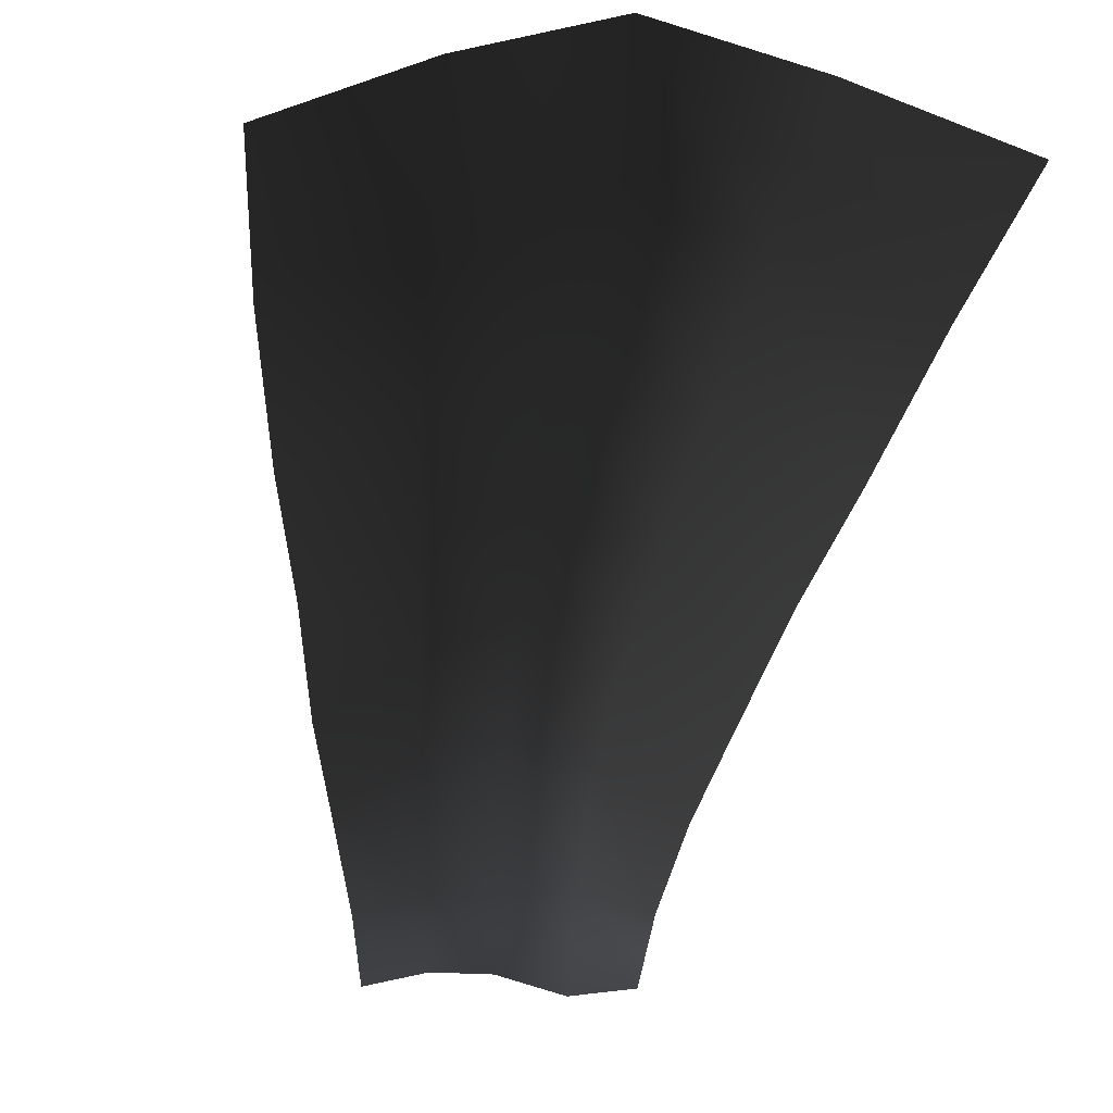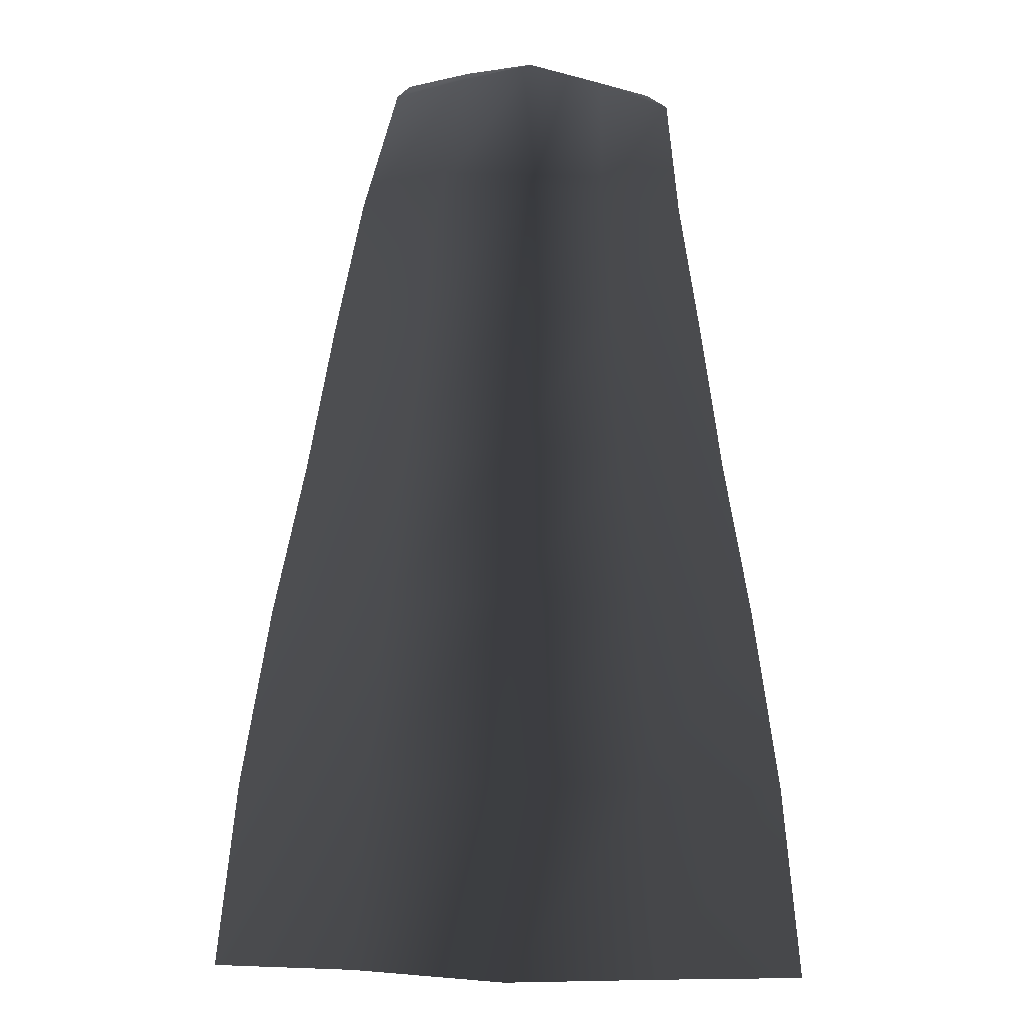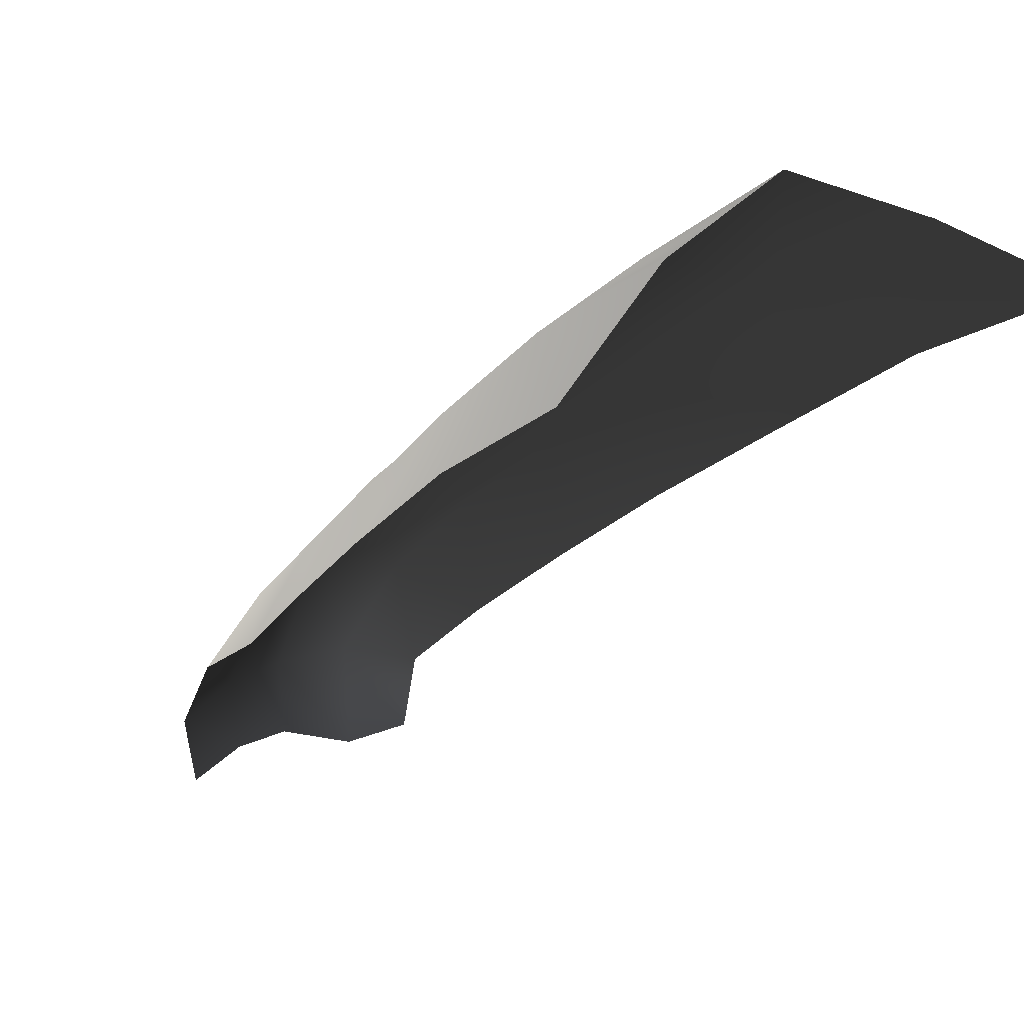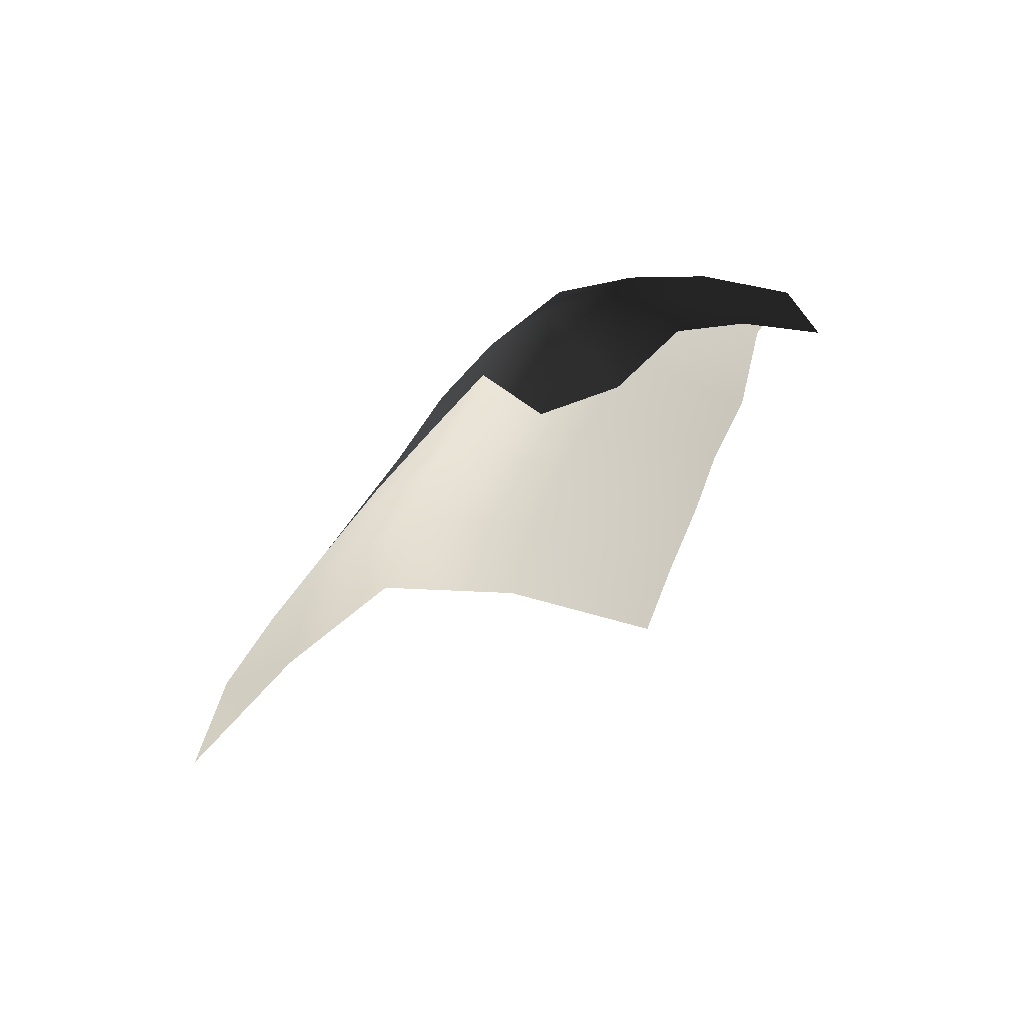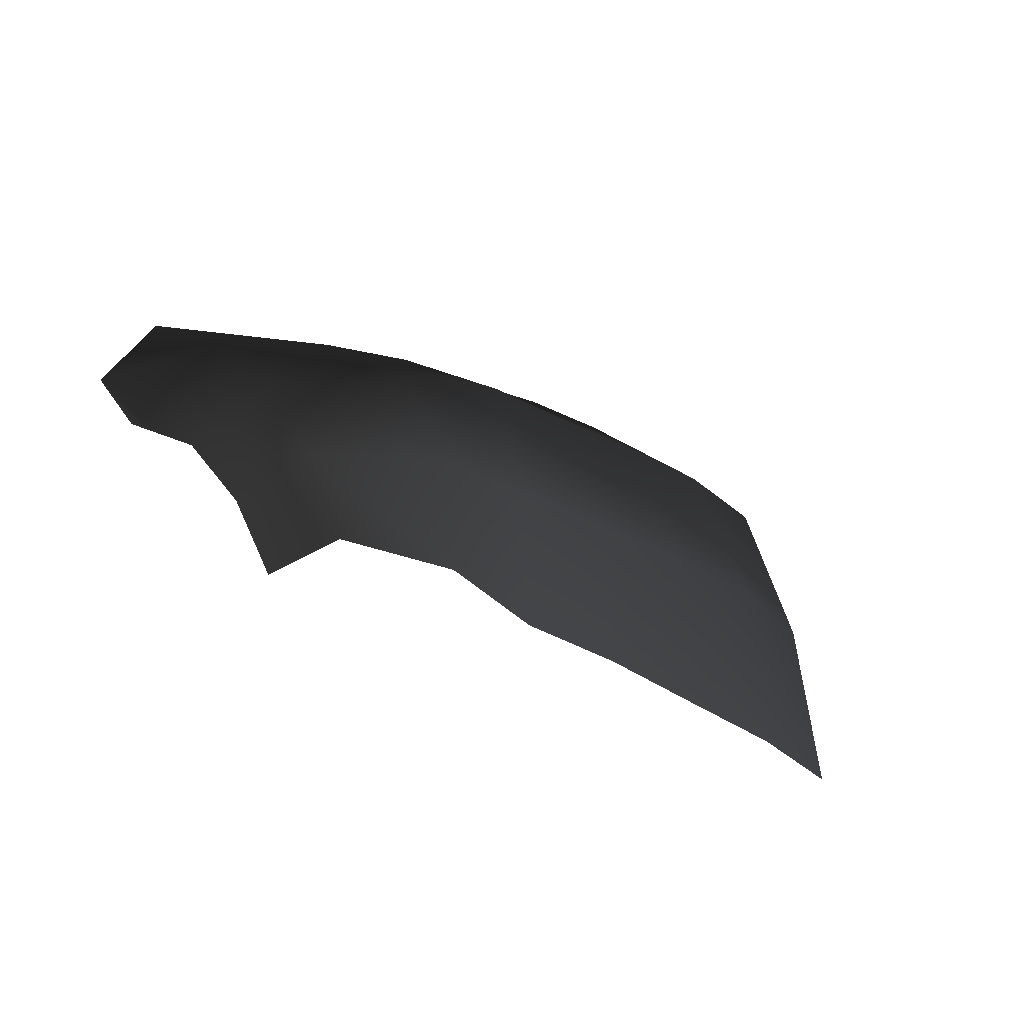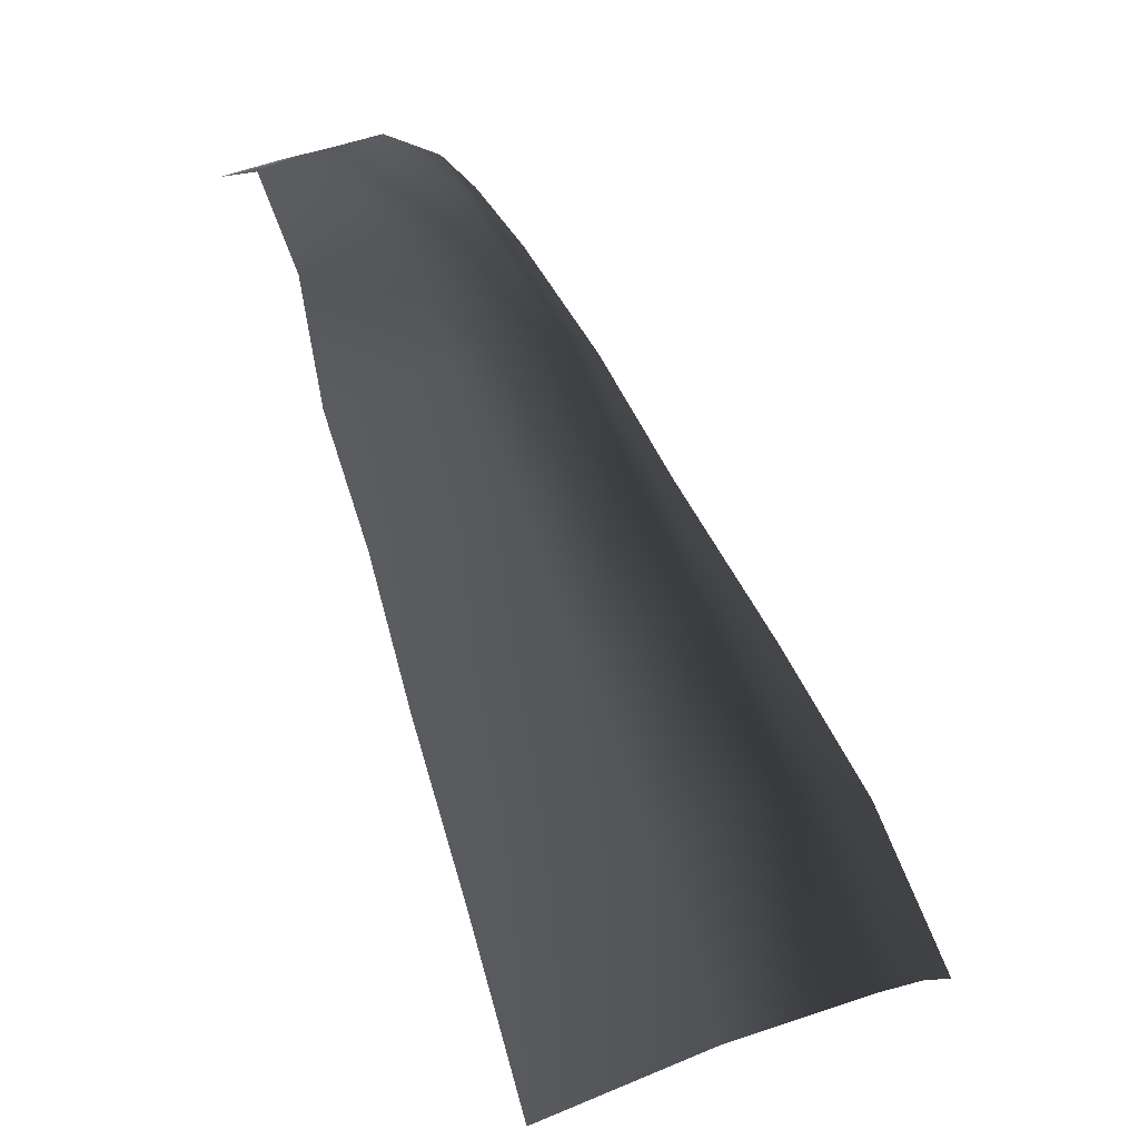
<metadata>
{"format":"obj","ext":"obj","renderer":"f3d","projection":"perspective","resolution":1024,"background":"white","views":[{"elev":-10.8,"azim":169.8,"up":"+Y"},{"elev":22.8,"azim":-178.8,"up":"+Z"},{"elev":16.2,"azim":140.3,"up":"+Y"},{"elev":34.7,"azim":-25.9,"up":"+Z"},{"elev":56.1,"azim":52.4,"up":"+Z"},{"elev":6.8,"azim":132.3,"up":"+Z"}]}
</metadata>
<code>
g water27
v 106.7 -52.81 13.4
v 114.5 -20.15 -47.19
v 54.19 -21.66 32.51
v 58.19 10.29 -28.14
v 1.914 -5.951 41.92
v 2.2 29.6 -19.74
v -49.94 -19.16 33.98
v -53.73 10.11 -30.96
v -101.5 -47.83 16.34
v -109.9 -16.94 -47.76
v 95.75 -88.83 69.96
v 48.62 -59.29 88.06
v 1.716 -44.06 97.3
v -44.77 -57.06 89.38
v -91.03 -84.36 72.6
v 83.79 -120.5 118.5
v 42.41 -93.94 134.8
v 1.208 -78.41 144.3
v -39.55 -91.98 135.9
v -80.15 -116.6 120.8
v 74.31 -152.5 164.1
v 37.44 -126.6 179.7
v 0.7214 -110.5 189.5
v -35.54 -124.9 180.7
v -71.67 -149 166.1
v 63.54 -176.2 209.3
v 31.57 -157 220.9
v -0.3363 -147.8 227
v -31.95 -159 219.8
v -63.38 -180.2 207.2
v 51.49 -211.1 246
v 23.93 -203.4 254.9
v -3.296 -203.4 261
v -31.38 -201.4 254.2
v -58.63 -209.4 242.6
v 48.02 -236 244.7
v 22.93 -230.5 251.6
v -1.325 -230.9 255.1
v -26.63 -238.9 245.8
v -51.55 -236.1 241.3
f 3 1 2
f 2 4 3
f 5 3 4
f 4 6 5
f 7 5 6
f 6 8 7
f 9 7 8
f 8 10 9
f 12 11 1
f 1 3 12
f 13 12 3
f 3 5 13
f 14 13 5
f 5 7 14
f 15 14 7
f 7 9 15
f 17 16 11
f 11 12 17
f 18 17 12
f 12 13 18
f 19 18 13
f 13 14 19
f 20 19 14
f 14 15 20
f 22 21 16
f 16 17 22
f 23 22 17
f 17 18 23
f 24 23 18
f 18 19 24
f 25 24 19
f 19 20 25
f 27 26 21
f 21 22 27
f 28 27 22
f 22 23 28
f 29 28 23
f 23 24 29
f 30 29 24
f 24 25 30
f 32 31 26
f 26 27 32
f 33 32 27
f 27 28 33
f 34 33 28
f 28 29 34
f 35 34 29
f 29 30 35
f 37 36 31
f 31 32 37
f 38 37 32
f 32 33 38
f 39 38 33
f 33 34 39
f 40 39 34
f 34 35 40

</code>
